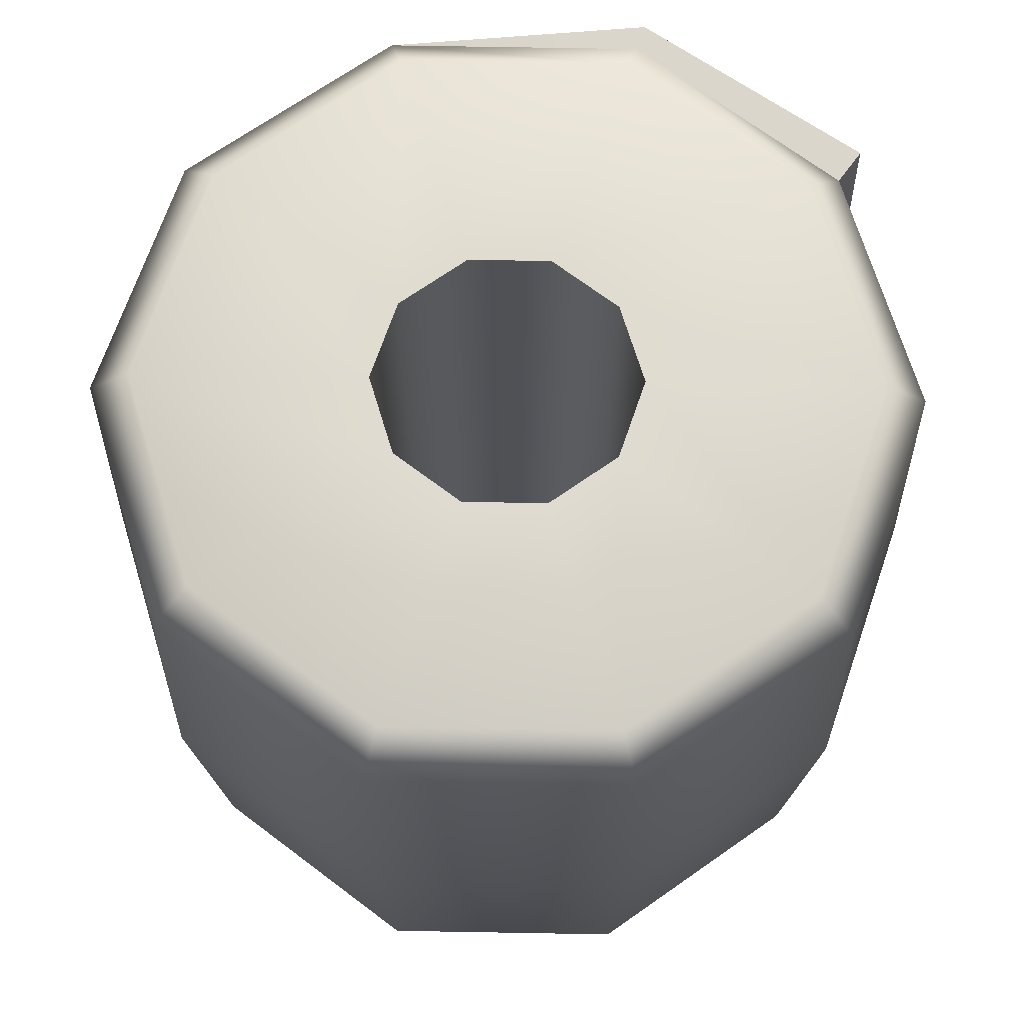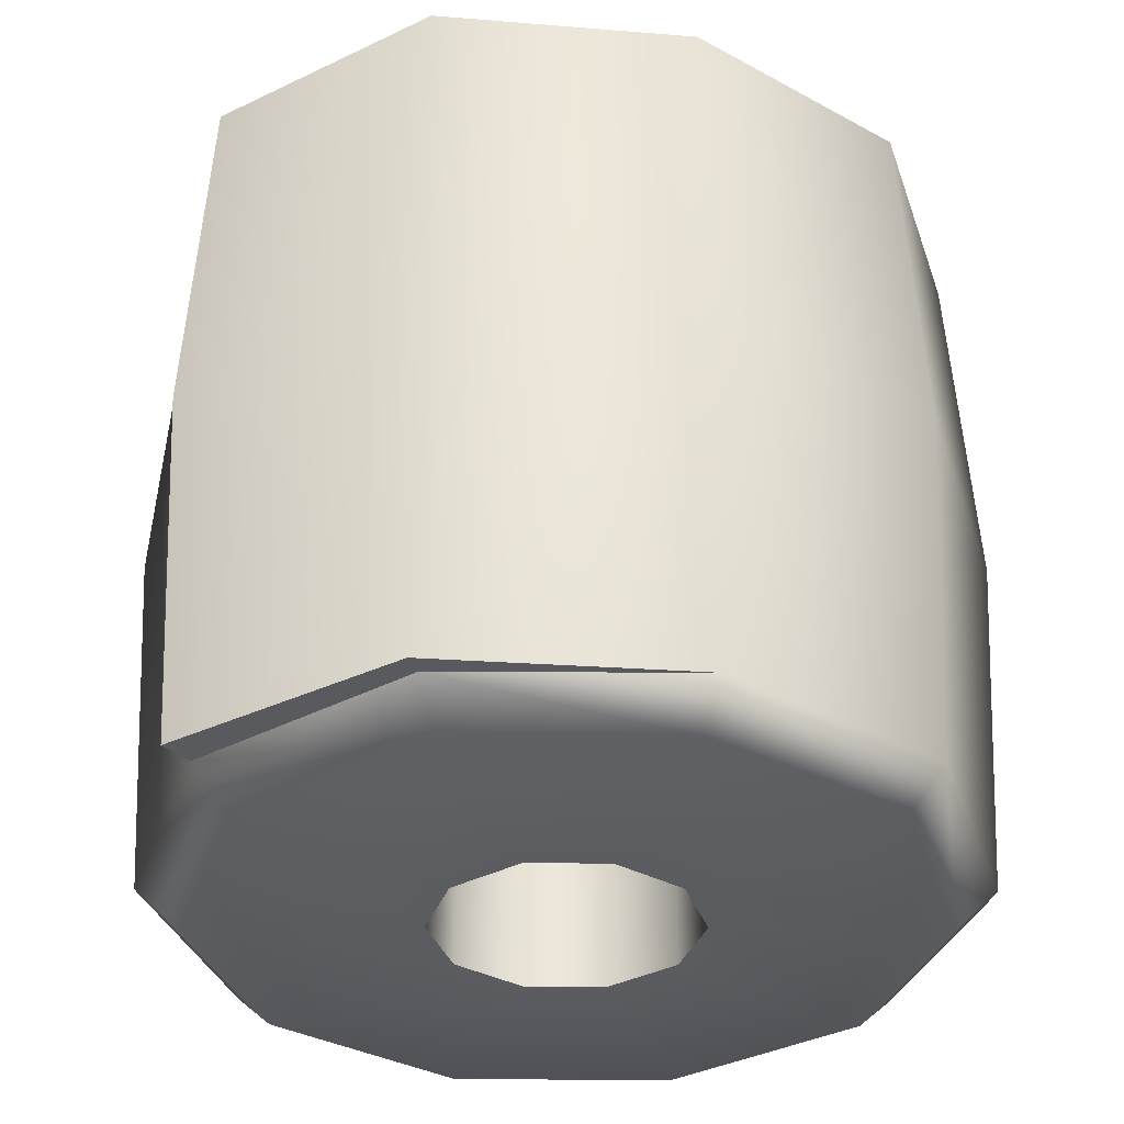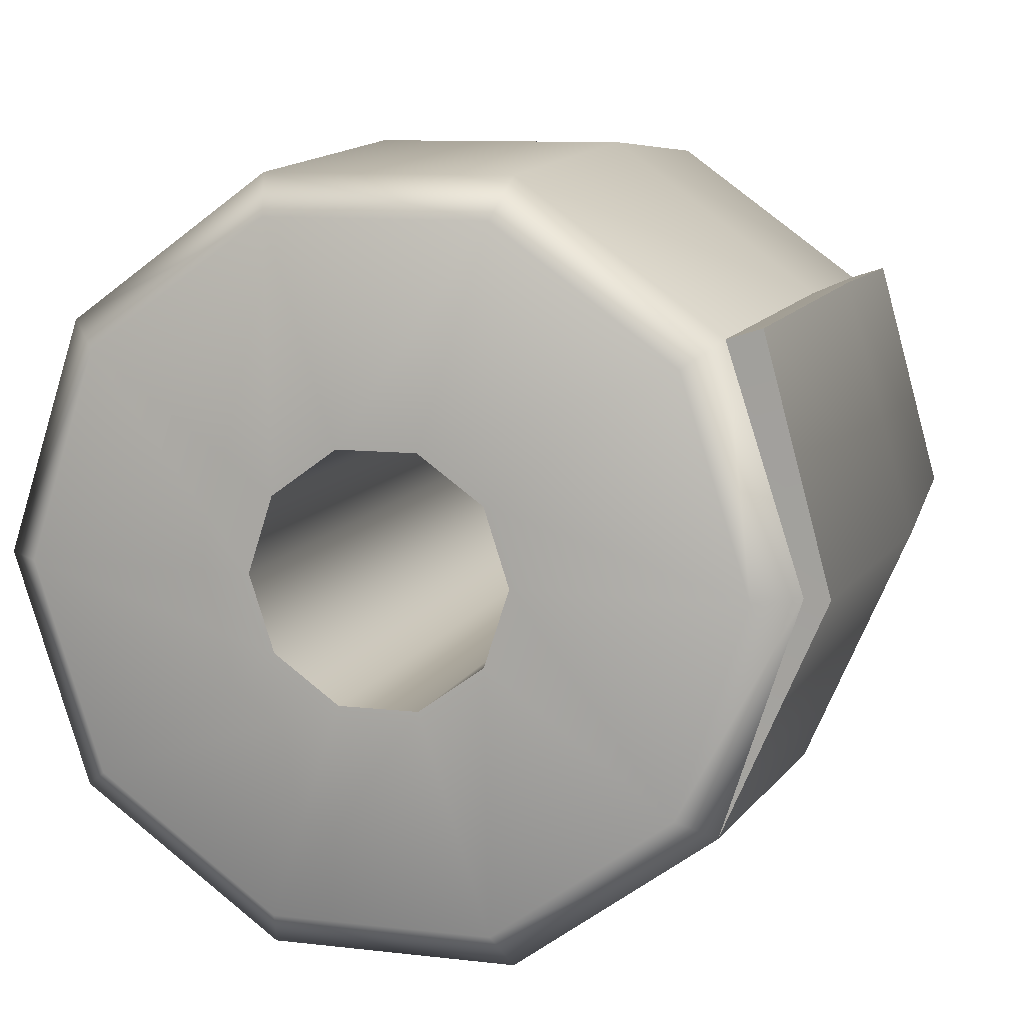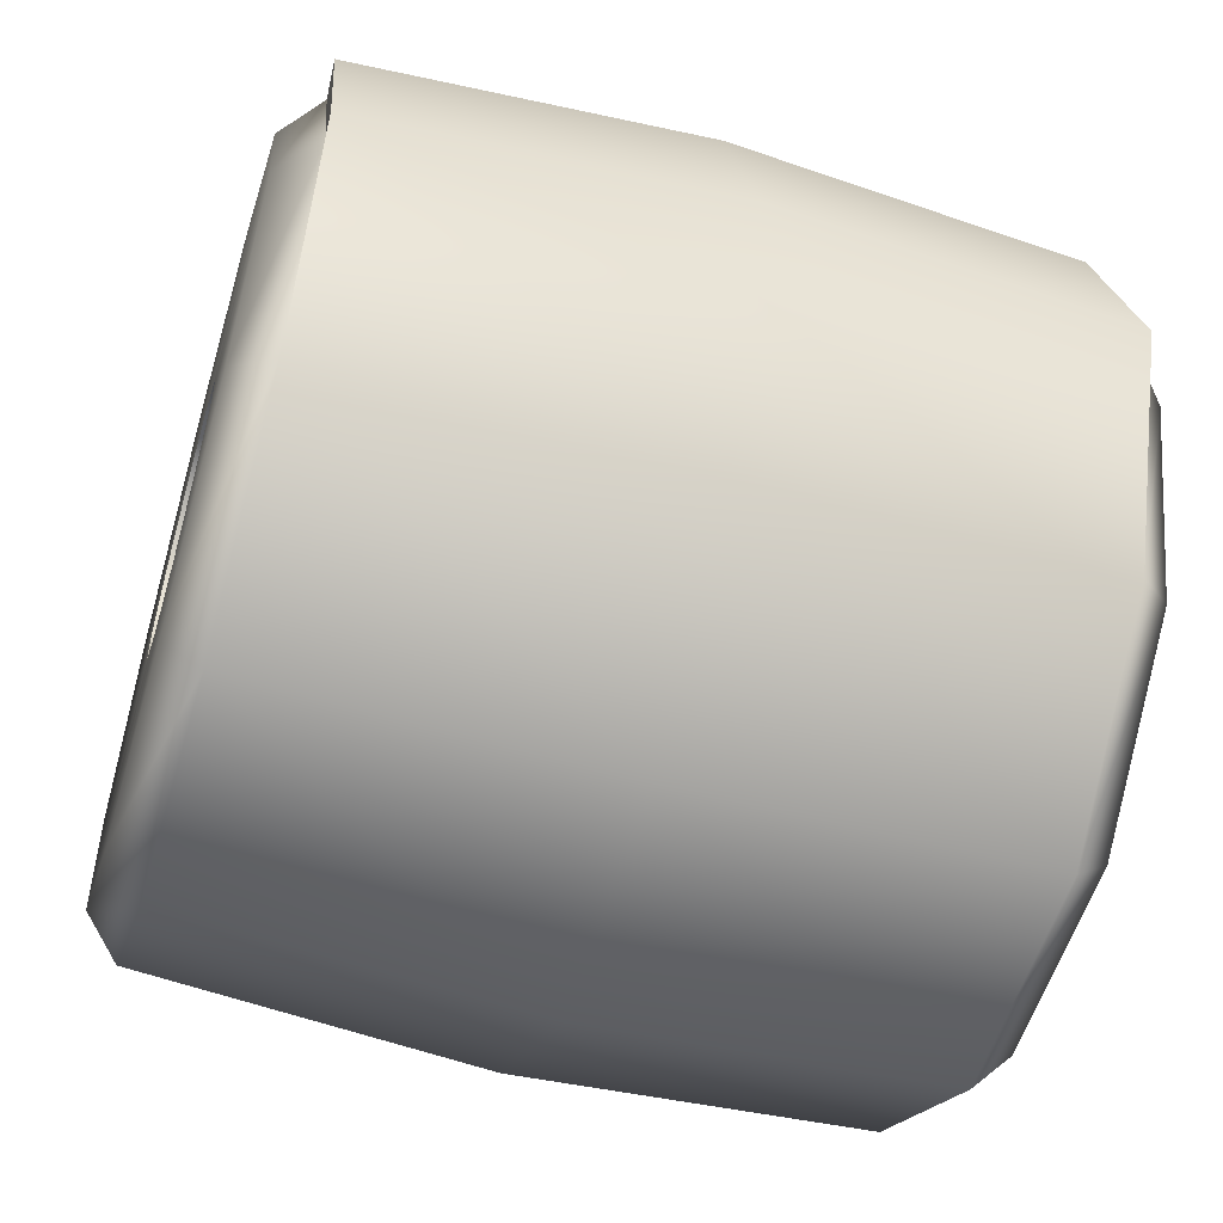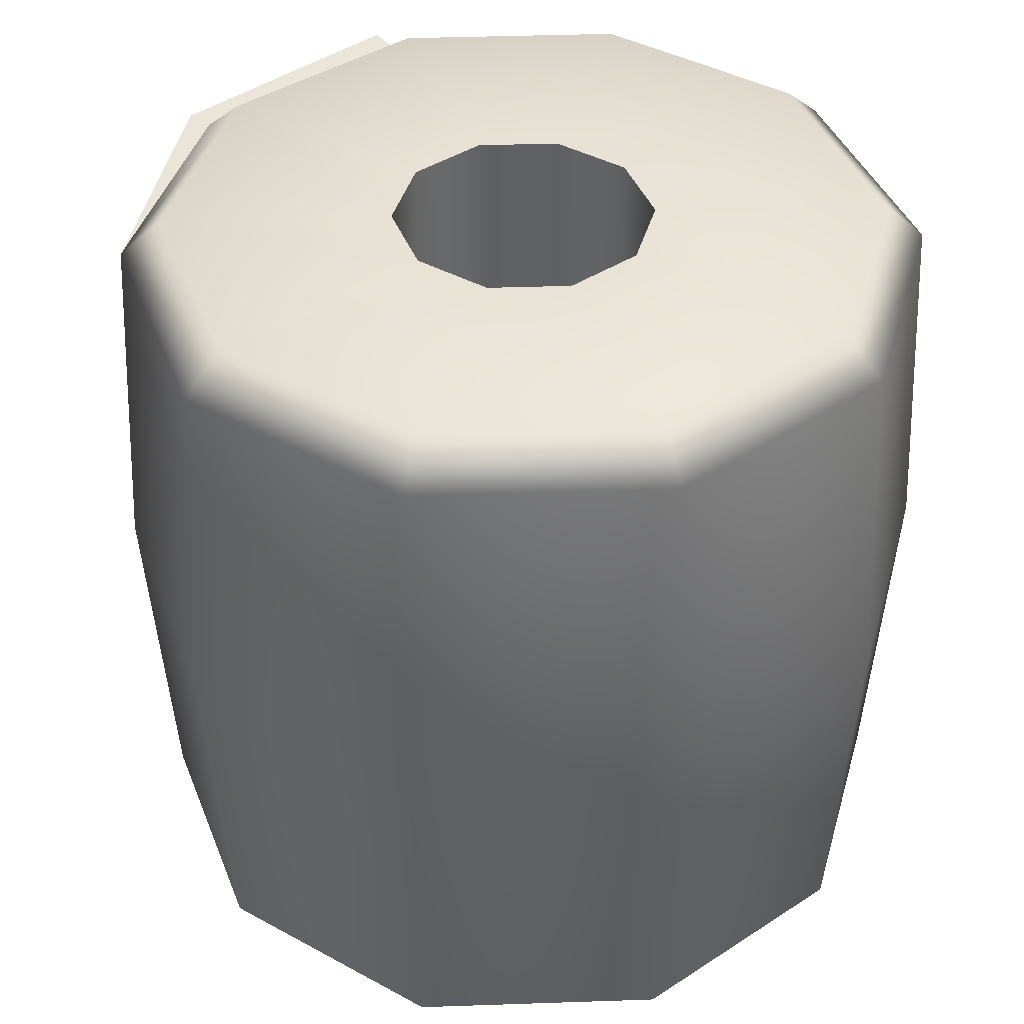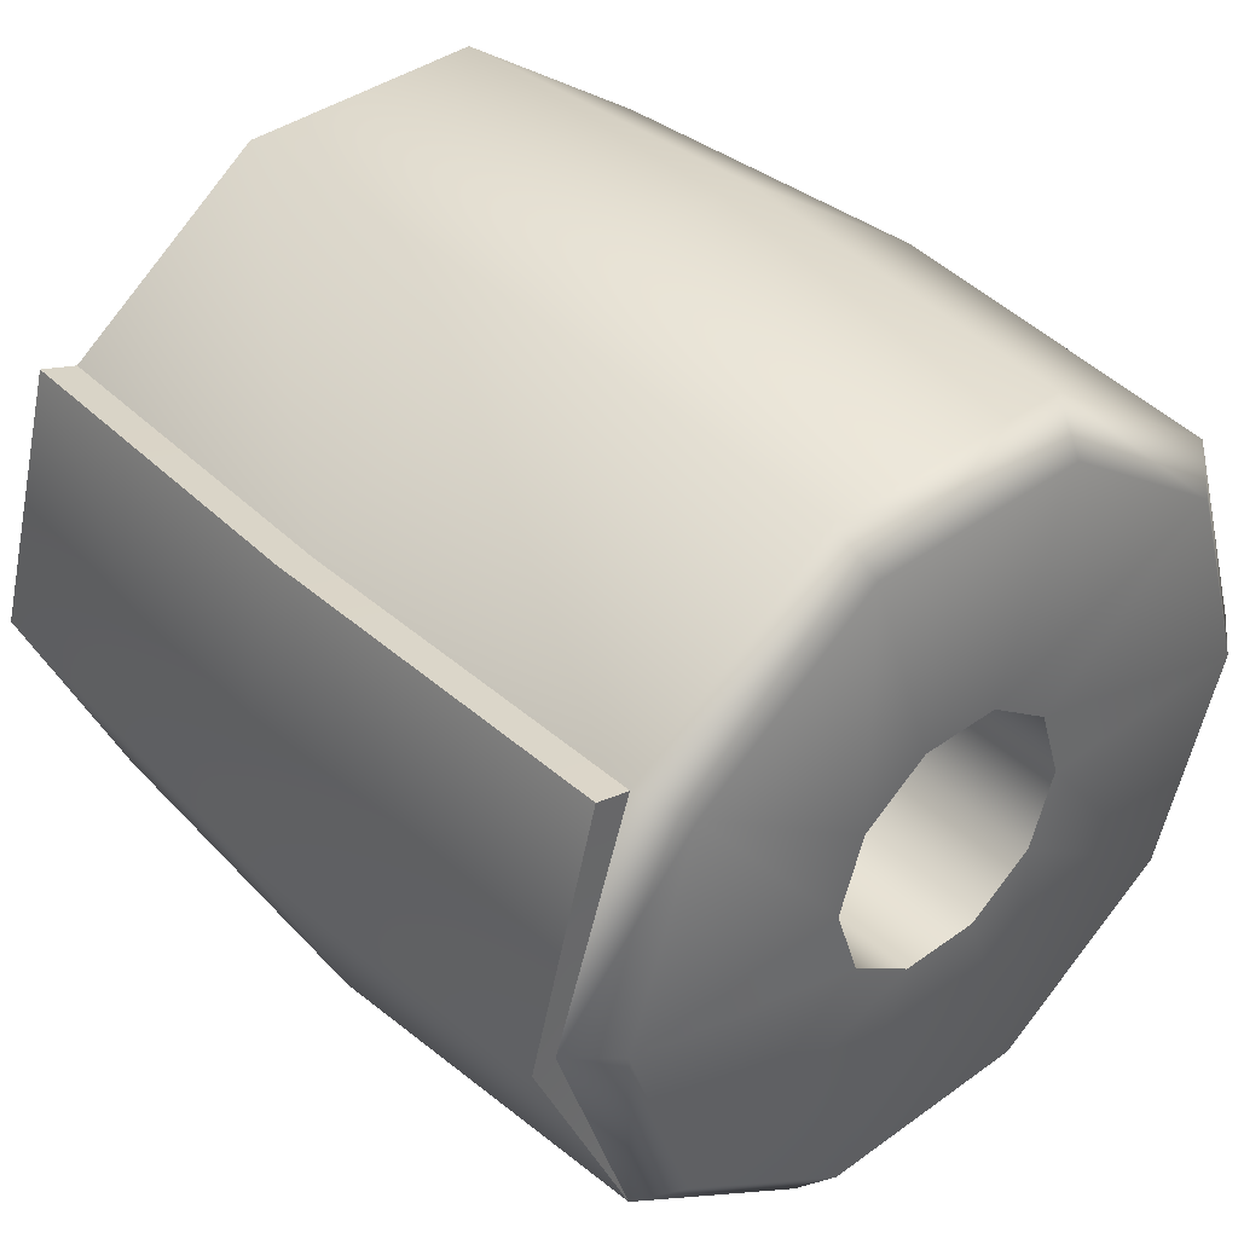
<metadata>
{"format":"obj","ext":"obj","renderer":"f3d","projection":"perspective","resolution":1024,"background":"white","views":[{"elev":69.8,"azim":-71.0,"up":"+Y"},{"elev":-34.4,"azim":107.6,"up":"+Y"},{"elev":10.0,"azim":16.7,"up":"+Z"},{"elev":-55.5,"azim":73.5,"up":"+Z"},{"elev":41.0,"azim":-146.4,"up":"+Y"},{"elev":40.1,"azim":138.3,"up":"+Z"}]}
</metadata>
<code>
g default
v -0.8564 1 -0.6222
v -0.3271 1 -1.007
v 0.3271 1 -1.007
v 0.8564 1 -0.6222
v 0.8564 1 0.6222
v 0.3271 1 1.007
v -0.3271 1 1.007
v -0.8564 1 0.6222
v -1.059 1 0
v 0.8135 0.09495 -0.5911
v 0.7281 0 -0.529
v 0.3107 0.09495 -0.9564
v 0.2781 0 -0.856
v -0.3107 0.09495 -0.9564
v -0.2781 0 -0.856
v -0.8135 0.09495 -0.5911
v -0.7281 0 -0.529
v -1.006 0.09495 0
v -0.9 0 0
v -0.8135 0.09495 0.5911
v -0.7281 0 0.529
v -0.3107 0.09495 0.9564
v -0.2781 0 0.856
v 0.3107 0.09495 0.9564
v 0.2781 0 0.856
v 0.8135 0.09495 0.5911
v 0.7281 0 0.529
v 1.006 0.09495 0
v 0.9 0 0
v 0.7281 2 -0.529
v 0.8135 1.905 -0.5911
v 0.2781 2 -0.856
v 0.3107 1.905 -0.9564
v -0.2781 2 -0.856
v -0.3107 1.905 -0.9564
v -0.7281 2 -0.529
v -0.8135 1.905 -0.5911
v -0.9 2 0
v -1.006 1.905 0
v -0.7281 2 0.529
v -0.8135 1.905 0.5911
v -0.2781 2 0.856
v -0.3107 1.905 0.9564
v 0.2781 2 0.856
v 0.3107 1.905 0.9564
v 0.7281 2 0.529
v 0.8135 1.905 0.5911
v 0.9 2 0
v 1.006 1.905 0
v 1.07 0.08975 0
v 0.9022 0.08975 0.6199
v 1.128 1 0
v 0.9451 1 0.651
v 1.07 1.91 0
v 0.9022 1.91 0.6199
v -0.3278 2 0
v -0.2652 2 -0.1927
v -0.1013 2 -0.3118
v 0.1013 2 -0.3118
v 0.2652 2 -0.1927
v 0.3278 2 0
v 0.2652 2 0.1927
v 0.1013 2 0.3118
v -0.1013 2 0.3118
v -0.2652 2 0.1927
v 0.2652 0 0.1927
v 0.1013 0 0.3118
v -0.1013 0 0.3118
v -0.2652 0 0.1927
v -0.3278 0 0
v -0.2652 0 -0.1927
v -0.1013 0 -0.3118
v 0.1013 0 -0.3118
v 0.2652 0 -0.1927
v 0.3278 0 0
g pCylinder23
f 10 11 13 12
f 11 10 28 29
f 12 13 15 14
f 14 15 17 16
f 16 17 19 18
f 18 19 21 20
f 20 21 23 22
f 22 23 25 24
f 24 25 27 26
f 26 27 29 28
f 30 31 33 32
f 31 30 48 49
f 32 33 35 34
f 34 35 37 36
f 36 37 39 38
f 38 39 41 40
f 40 41 43 42
f 42 43 45 44
f 44 45 47 46
f 46 47 49 48
f 10 12 3 4
f 12 14 2 3
f 14 16 1 2
f 16 18 9 1
f 18 20 8 9
f 20 22 7 8
f 22 24 6 7
f 24 26 5 6
f 51 50 52 53
f 50 10 4 52
f 30 32 59 60
f 32 34 58 59
f 34 36 57 58
f 36 38 56 57
f 38 40 65 56
f 40 42 64 65
f 42 44 63 64
f 44 46 62 63
f 46 48 61 62
f 48 30 60 61
f 2 1 37 35
f 3 2 35 33
f 4 3 33 31
f 52 4 31 54
f 53 52 54 55
f 6 5 47 45
f 7 6 45 43
f 8 7 43 41
f 9 8 41 39
f 1 9 39 37
f 26 28 50 51
f 5 26 51 53
f 28 10 50
f 31 49 54
f 49 47 55 54
f 47 5 53 55
f 27 25 67 66
f 25 23 68 67
f 23 21 69 68
f 21 19 70 69
f 19 17 71 70
f 17 15 72 71
f 15 13 73 72
f 13 11 74 73
f 11 29 75 74
f 29 27 66 75
f 66 67 63 62
f 67 68 64 63
f 68 69 65 64
f 69 70 56 65
f 70 71 57 56
f 71 72 58 57
f 72 73 59 58
f 73 74 60 59
f 74 75 61 60
f 75 66 62 61

</code>
